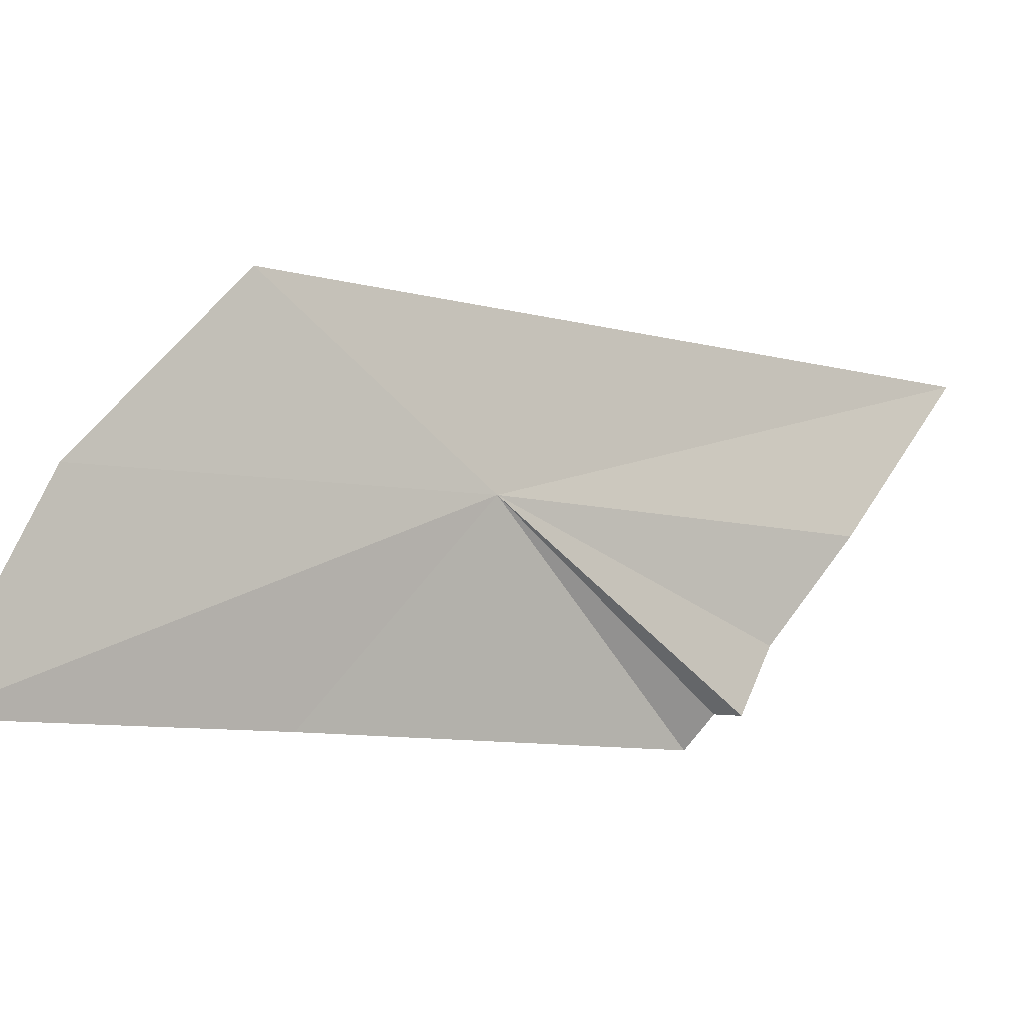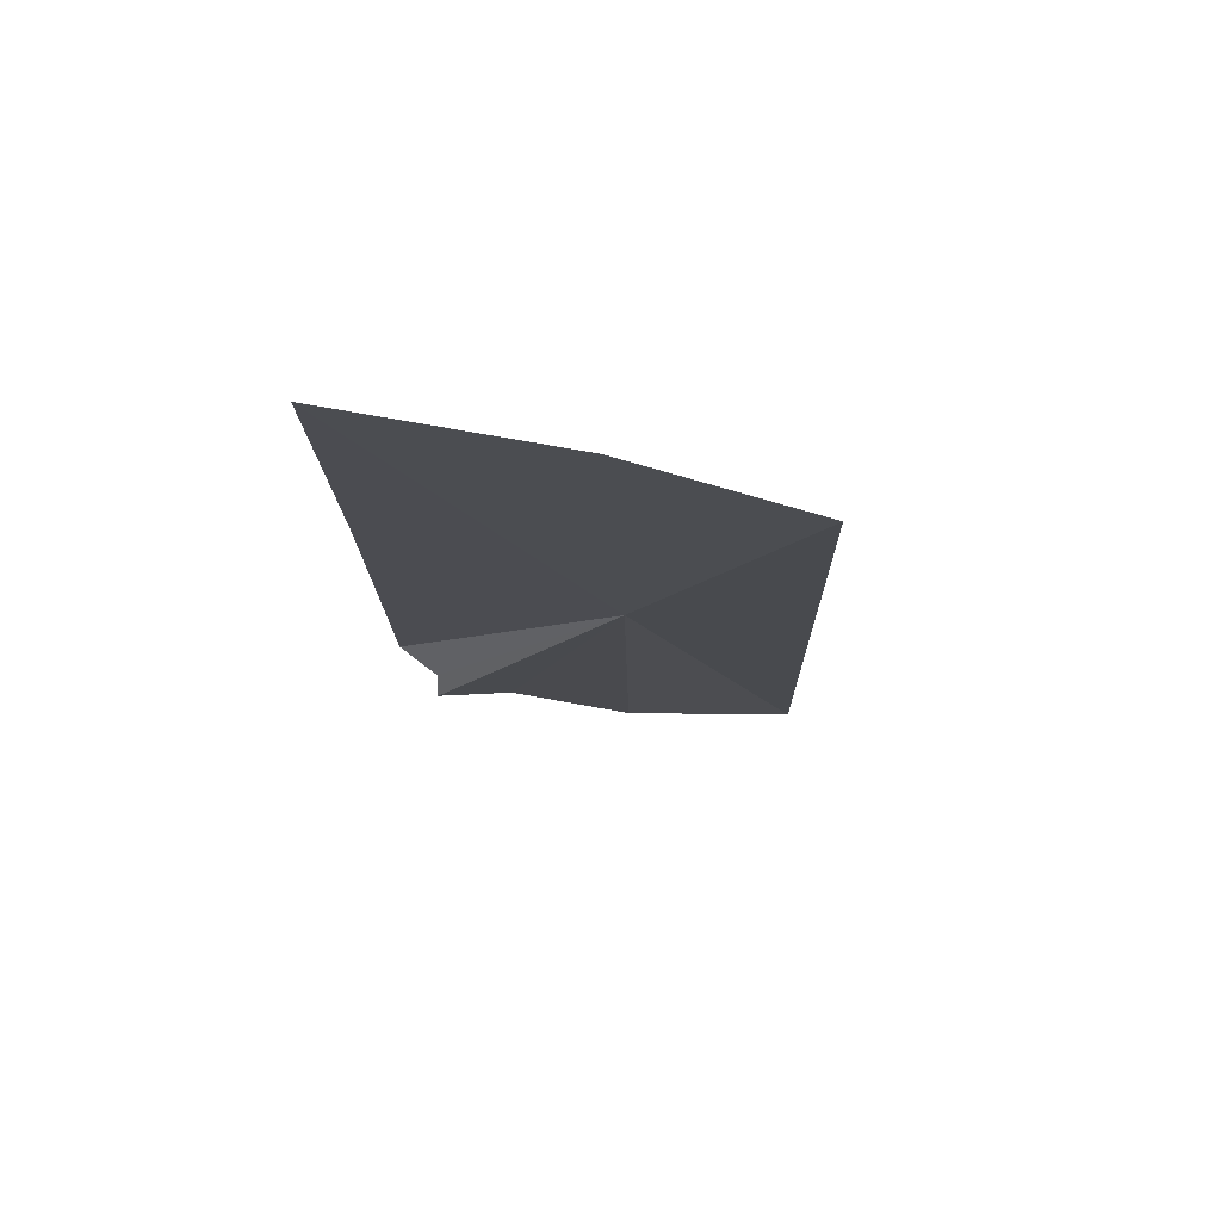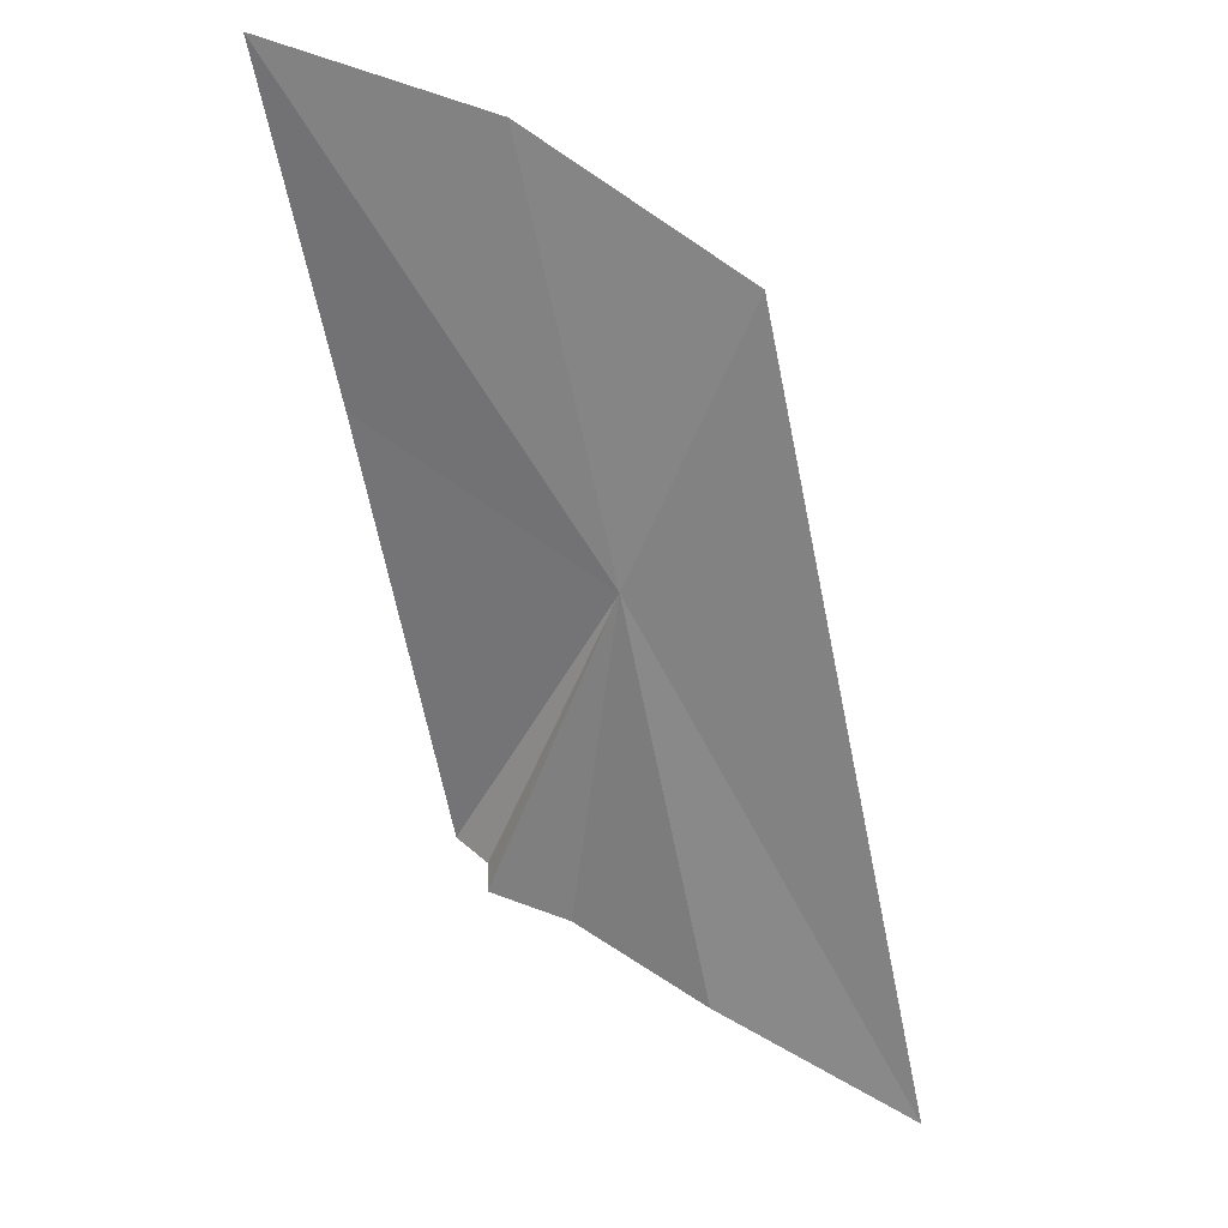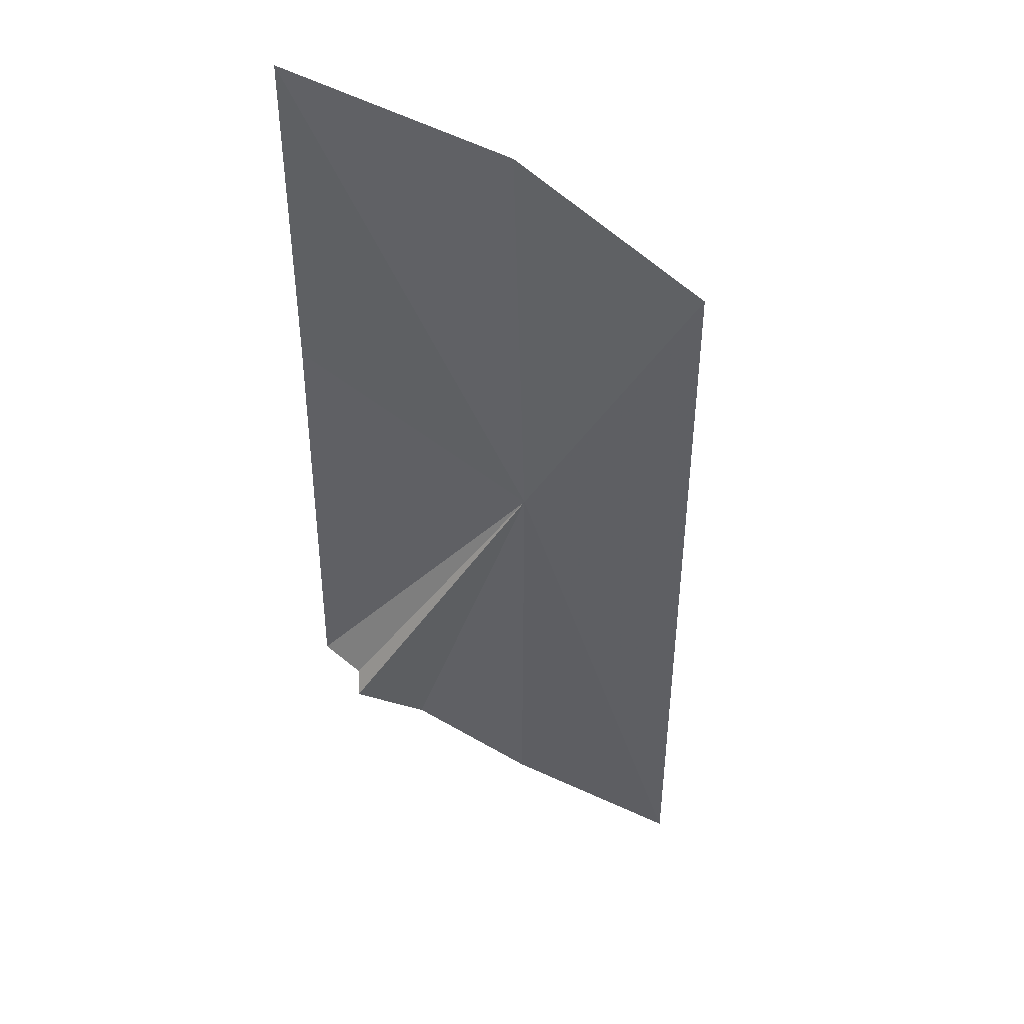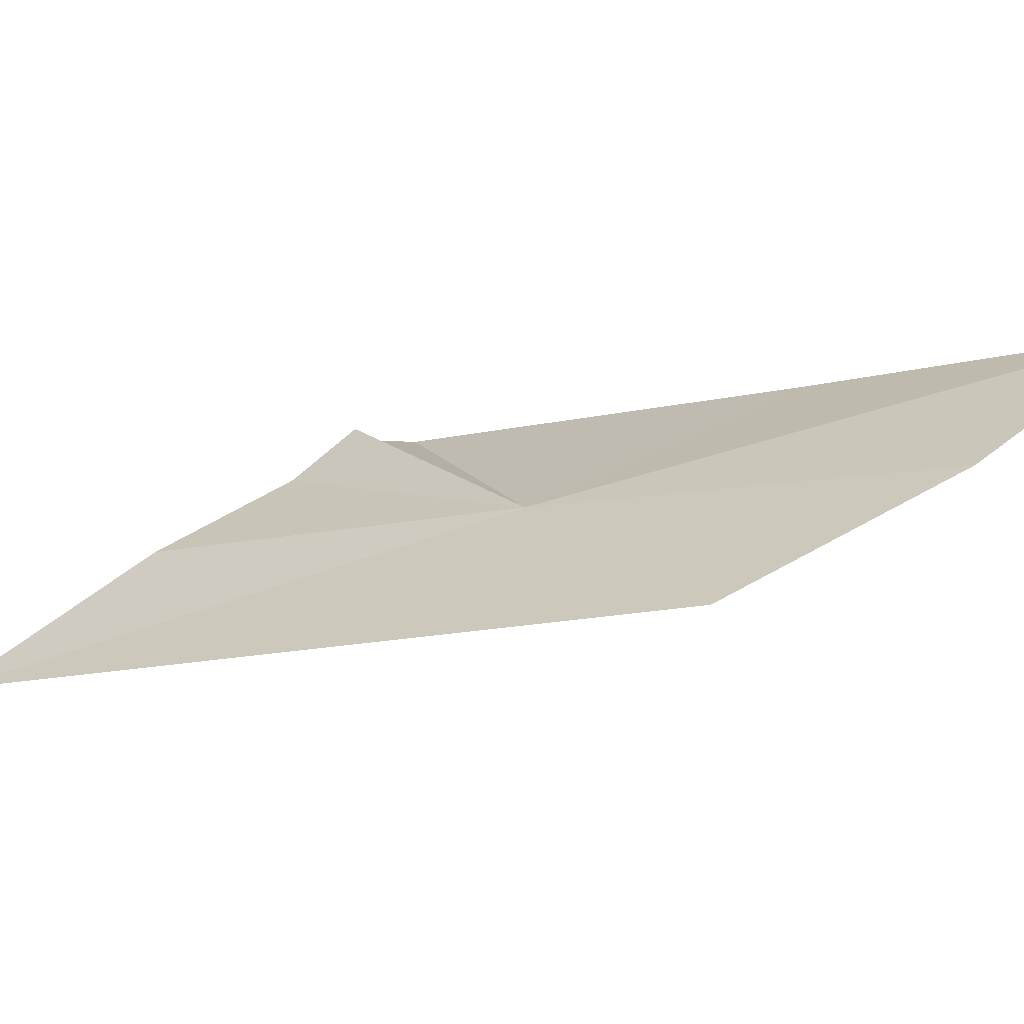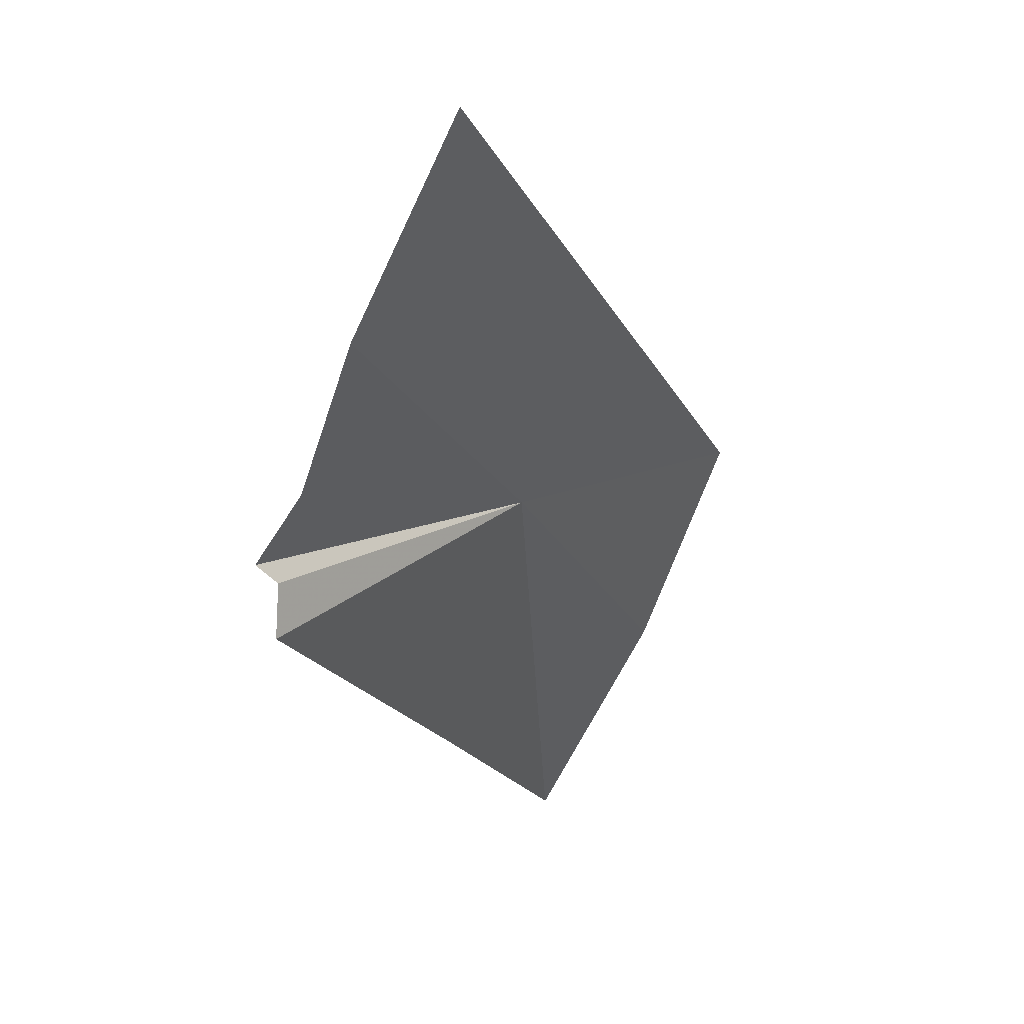
<metadata>
{"format":"obj","ext":"obj","renderer":"f3d","projection":"perspective","resolution":1024,"background":"white","views":[{"elev":56.4,"azim":-86.4,"up":"+Z"},{"elev":38.2,"azim":-27.7,"up":"+Y"},{"elev":-11.3,"azim":-10.8,"up":"+Y"},{"elev":7.0,"azim":-29.3,"up":"+Y"},{"elev":67.5,"azim":119.0,"up":"+Z"},{"elev":-51.3,"azim":42.0,"up":"+Z"}]}
</metadata>
<code>
v 18.76 15.41 4.184
v 18.74 15.42 4.182
v 18.73 15.44 4.196
v 18.75 15.39 4.166
v 18.75 15.39 4.166
v 18.75 15.39 4.164
v 18.75 15.43 4.2
v 18.77 15.42 4.2
v 18.79 15.37 4.164
v 18.76 15.39 4.166
v 18.77 15.38 4.166
f 1 3 2
f 1 5 4
f 1 2 6
f 1 6 5
f 1 7 3
f 1 8 7
f 1 9 8
f 1 4 10
f 1 10 11
f 1 11 9

</code>
